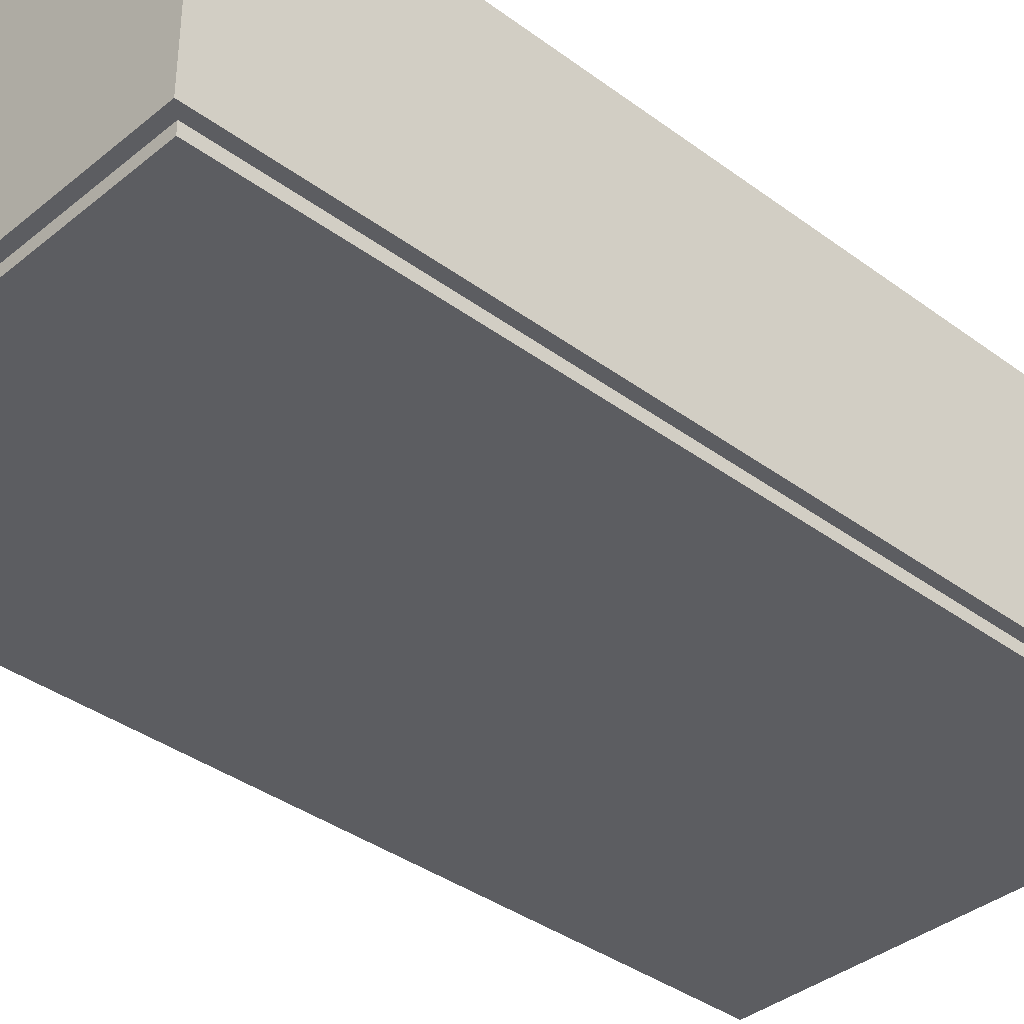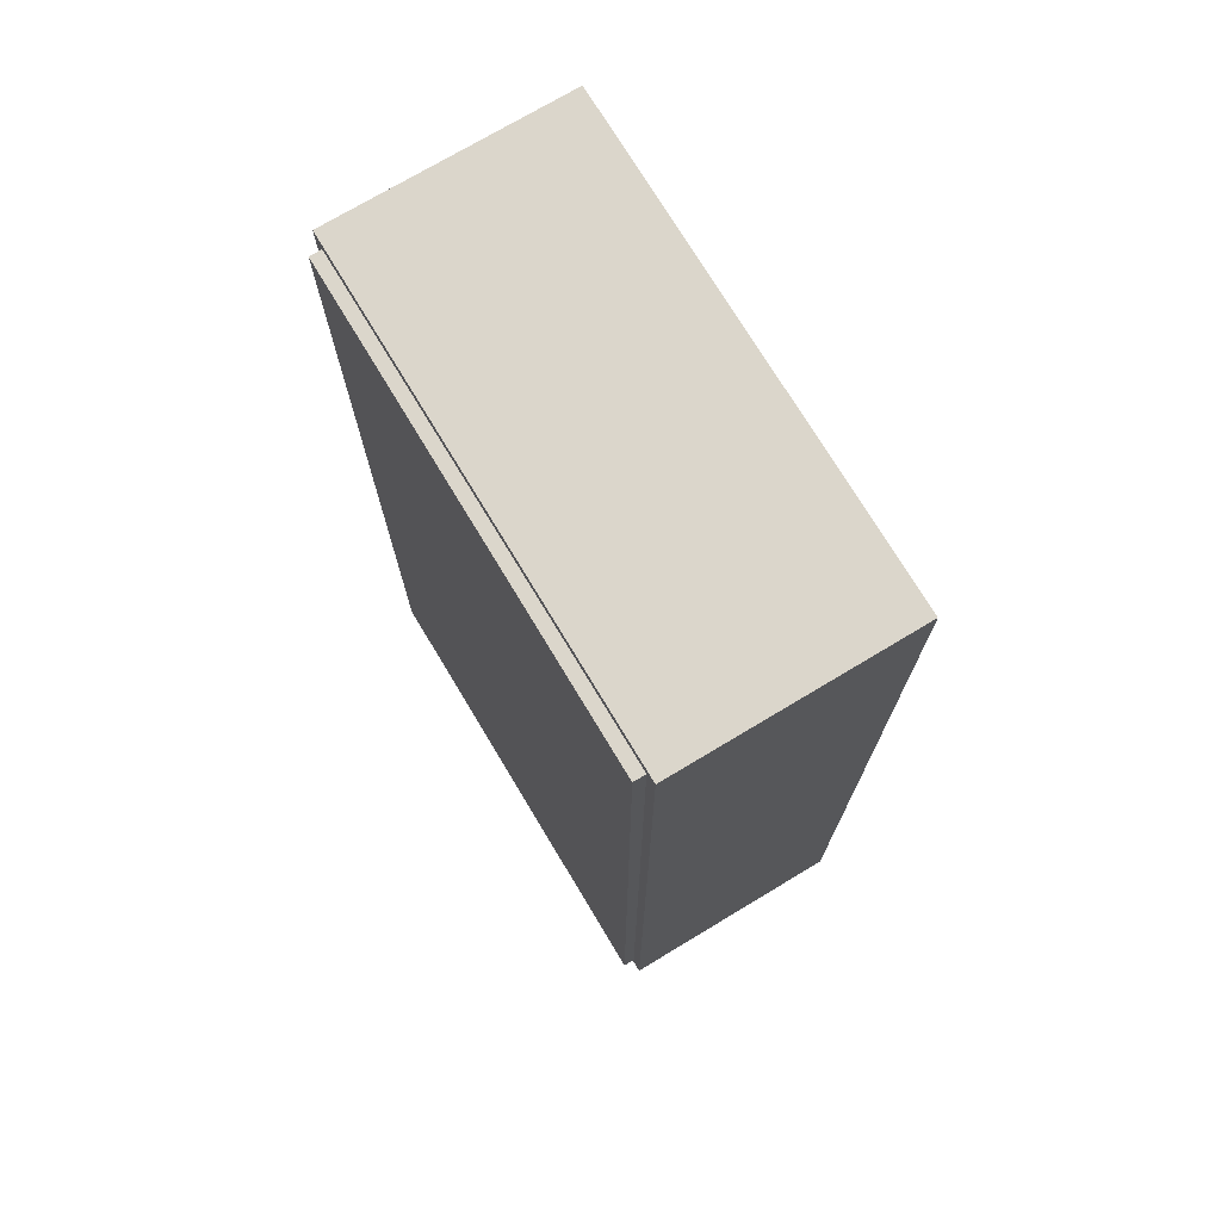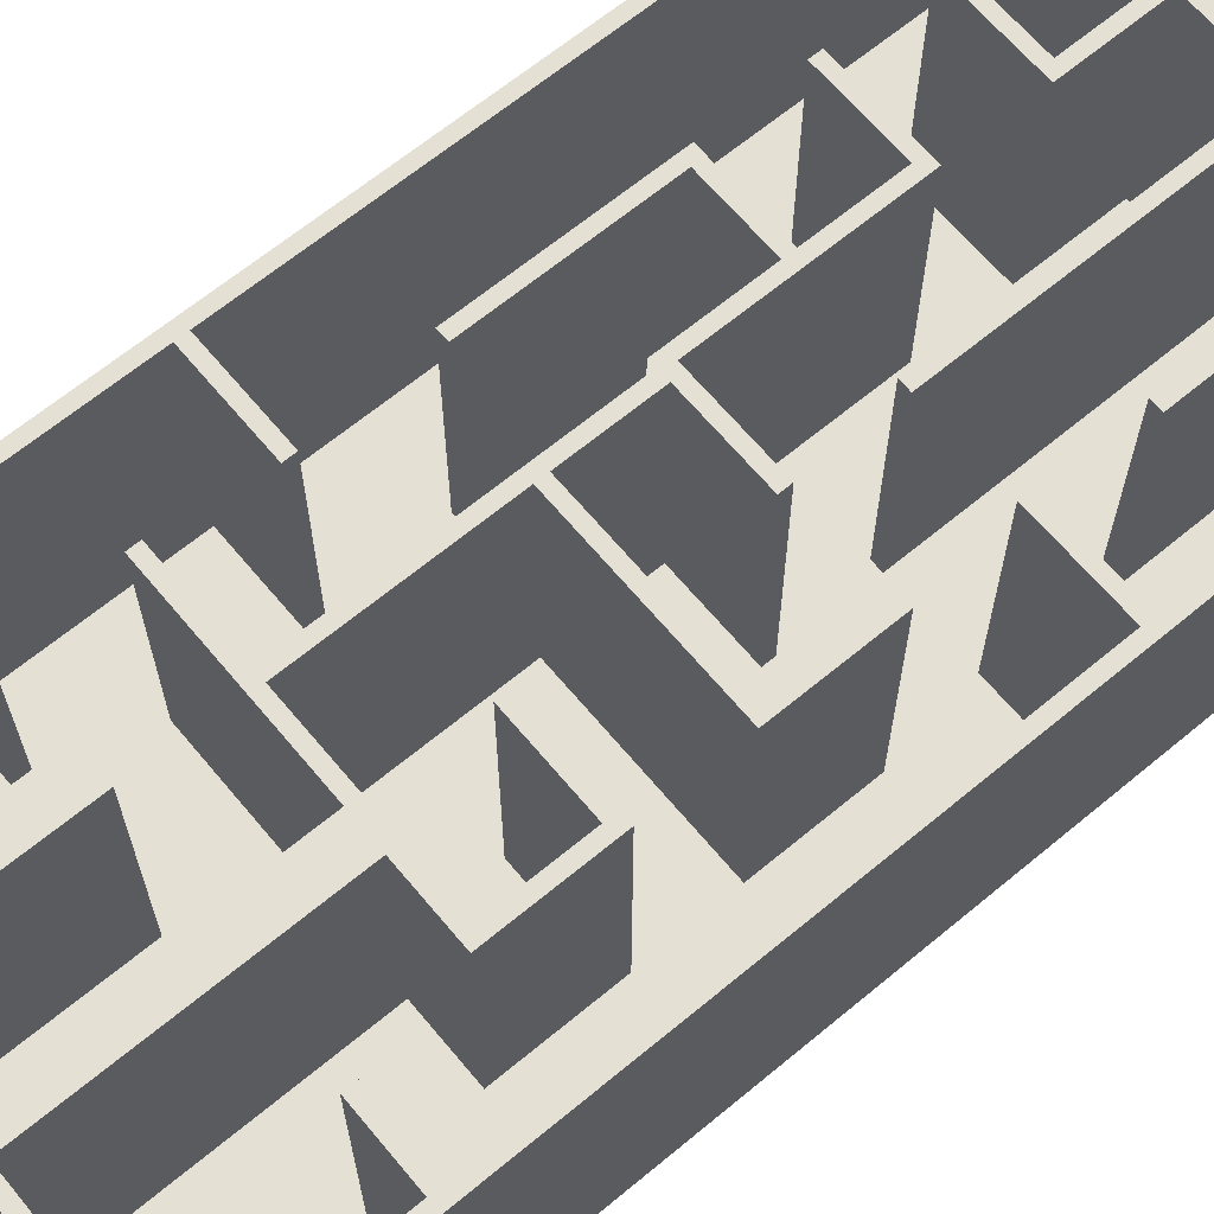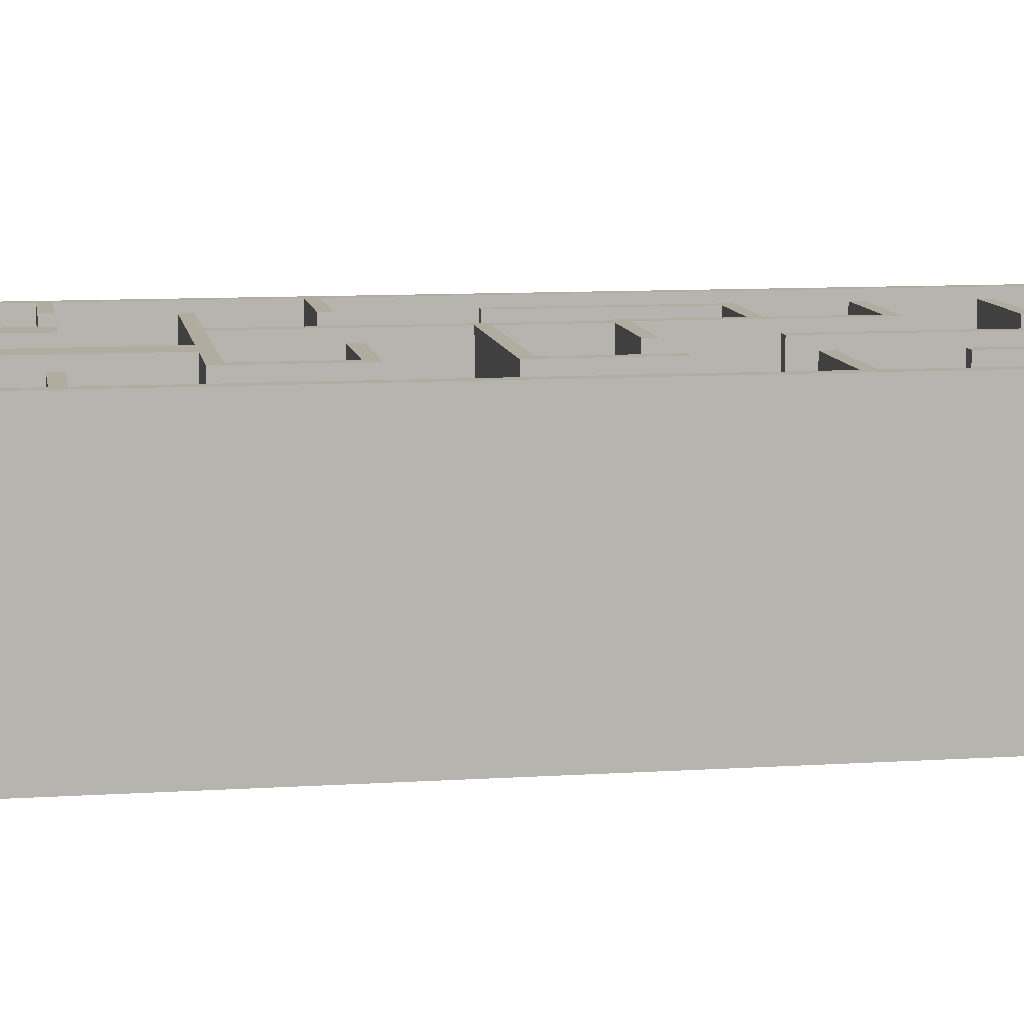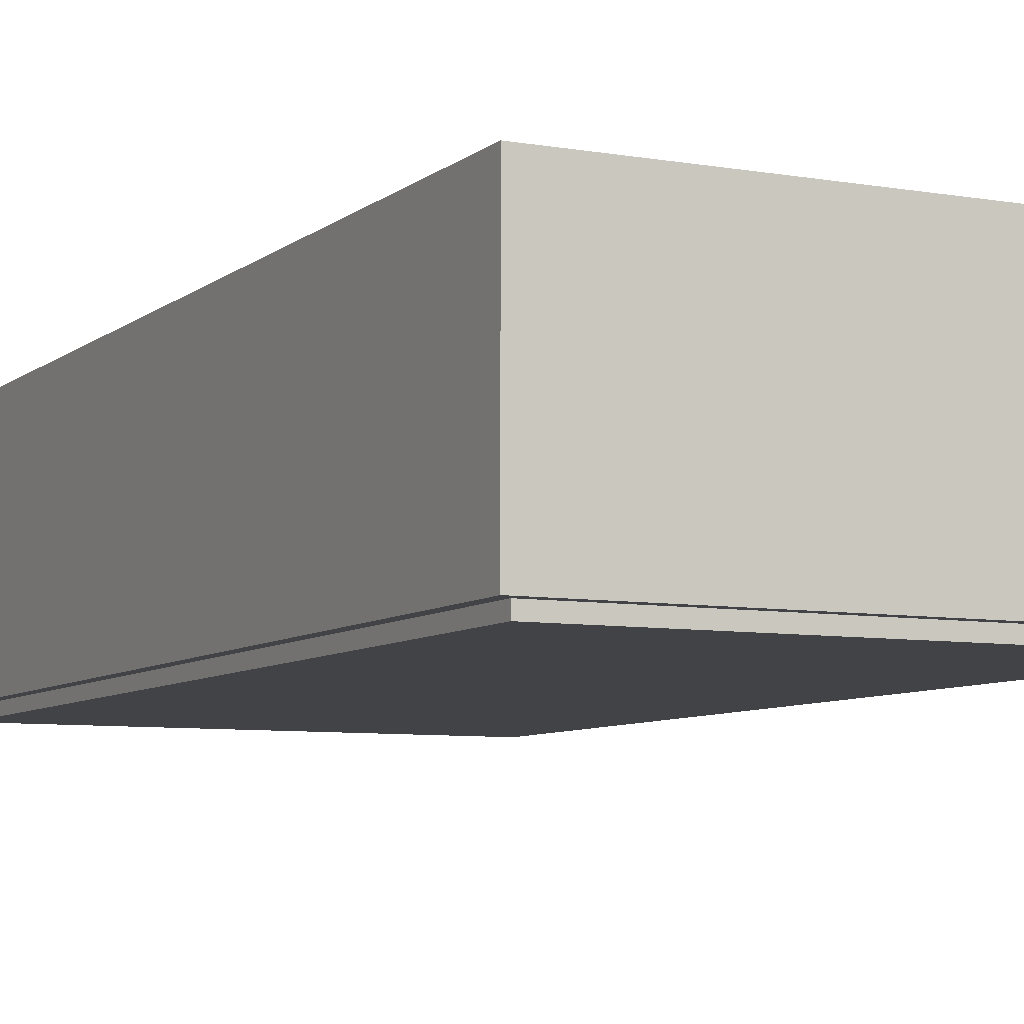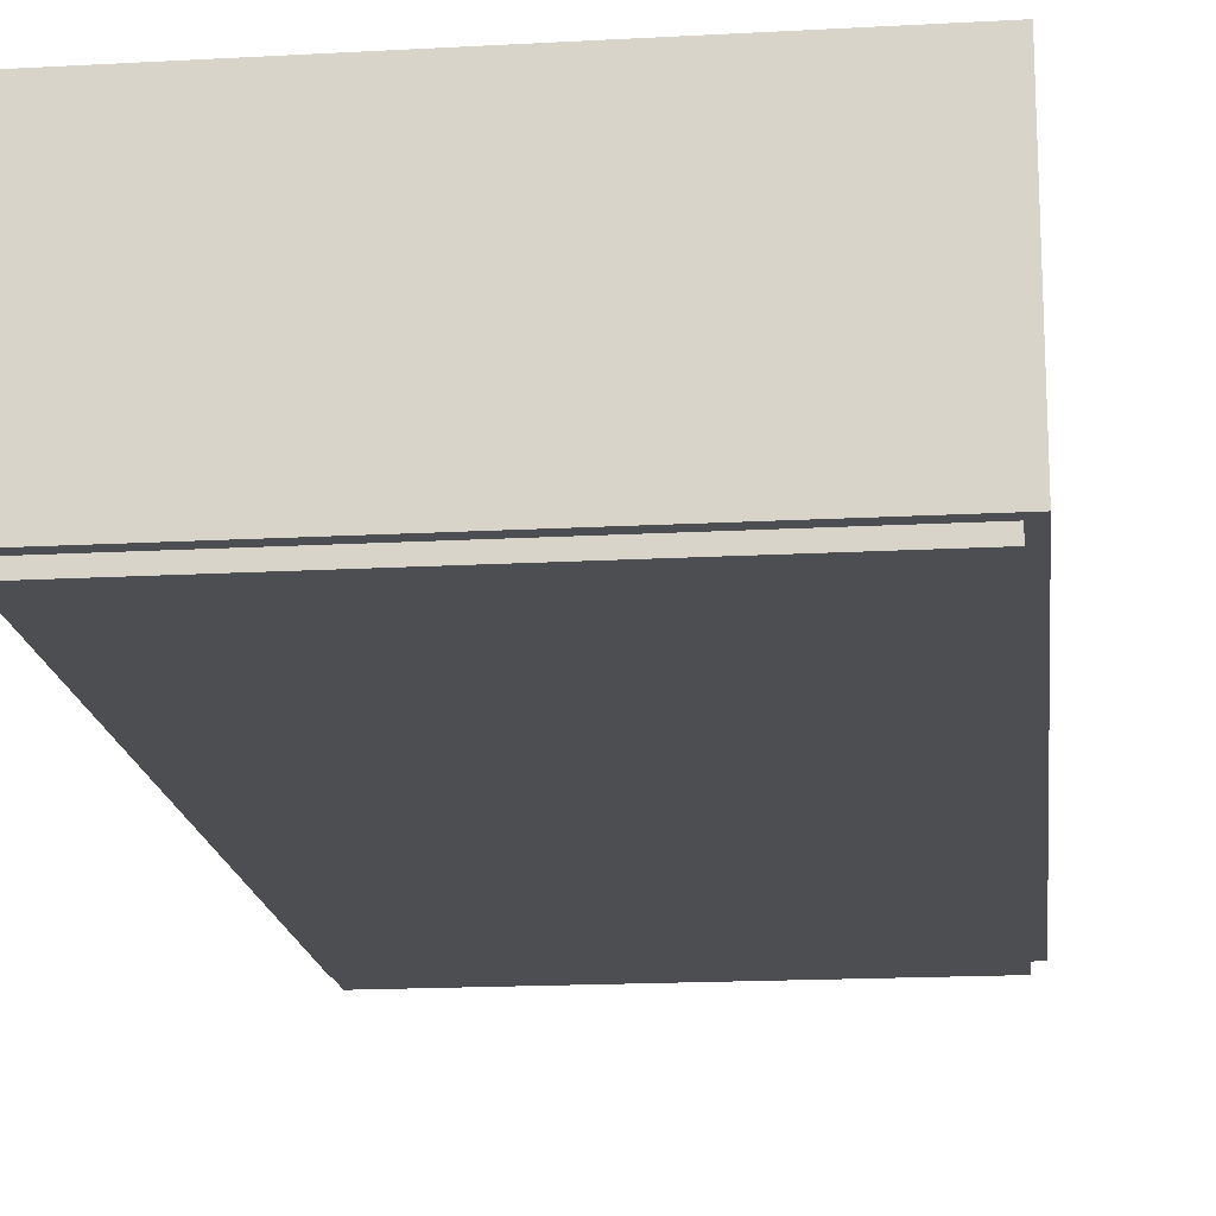
<metadata>
{"format":"obj","ext":"obj","renderer":"f3d","projection":"perspective","resolution":1024,"background":"white","views":[{"elev":-37.1,"azim":-133.6,"up":"+Y"},{"elev":73.5,"azim":59.0,"up":"+Z"},{"elev":65.5,"azim":50.2,"up":"+Y"},{"elev":9.9,"azim":80.7,"up":"+Y"},{"elev":-7.3,"azim":153.5,"up":"+Y"},{"elev":-17.1,"azim":-173.7,"up":"+Y"}]}
</metadata>
<code>
g Solid1
v -3.15 0.15 -6.15
v -3.15 0.15 6.15
v -3.15 3.15 -6.15
v -3.15 3.15 6.15
v -3 0 -6
v -3 0 6
v -3 0.15 -6
v -3 0.15 1.35
v -3 0.15 1.5
v -3 0.15 3.85
v -3 0.15 4
v -3 0.15 6
v -3 3.15 -6
v -3 3.15 1.35
v -3 3.15 1.5
v -3 3.15 3.85
v -3 3.15 4
v -3 3.15 6
v -2.1 0.15 3.85
v -2.1 0.15 4
v -2.1 3.15 3.85
v -2.1 3.15 4
v -1.9 0.15 -4.9
v -1.9 0.15 -4.75
v -1.9 0.15 -3.65
v -1.9 0.15 -3.5
v -1.9 0.15 -2.4
v -1.9 0.15 0
v -1.9 0.15 2.6
v -1.9 0.15 2.75
v -1.9 3.15 -4.9
v -1.9 3.15 -4.75
v -1.9 3.15 -3.65
v -1.9 3.15 -3.5
v -1.9 3.15 -2.4
v -1.9 3.15 0
v -1.9 3.15 2.6
v -1.9 3.15 2.75
v -1.75 0.15 -2.25
v -1.75 0.15 0
v -1.75 0.15 1.35
v -1.75 0.15 1.5
v -1.75 3.15 -2.25
v -1.75 3.15 0
v -1.75 3.15 1.35
v -1.75 3.15 1.5
v -1 0.15 3.85
v -1 0.15 6
v -1 3.15 3.85
v -1 3.15 6
v -0.75 0.15 -6
v -0.75 0.15 -4.9
v -0.75 0.15 -3.5
v -0.75 0.15 -2.4
v -0.75 0.15 -2.25
v -0.75 0.15 -1
v -0.75 3.15 -6
v -0.75 3.15 -4.9
v -0.75 3.15 -3.5
v -0.75 3.15 -2.4
v -0.75 3.15 -2.25
v -0.75 3.15 -1
v -0.65 0.15 -0.9
v -0.65 0.15 2.6
v -0.65 3.15 -0.9
v -0.65 3.15 2.6
v -0.6 0.15 -6
v -0.6 0.15 -4.75
v -0.6 0.15 -3.65
v -0.6 0.15 -1.15
v -0.6 3.15 -6
v -0.6 3.15 -4.75
v -0.6 3.15 -3.65
v -0.6 3.15 -1.15
v -0.55 0.15 3.85
v -0.55 0.15 6
v -0.55 3.15 3.85
v -0.55 3.15 6
v -0.5 0.15 -1
v -0.5 0.15 0.1
v -0.5 0.15 0.25
v -0.5 0.15 2.6
v -0.5 3.15 -1
v -0.5 3.15 0.1
v -0.5 3.15 0.25
v -0.5 3.15 2.6
v 0.5 0.15 -6
v 0.5 0.15 -2.25
v 0.5 3.15 -6
v 0.5 3.15 -2.25
v 0.55 0.15 2.75
v 0.55 0.15 6
v 0.55 3.15 2.75
v 0.55 3.15 6
v 0.6 0.15 1.35
v 0.6 0.15 1.5
v 0.6 3.15 1.35
v 0.6 3.15 1.5
v 0.65 0.15 -6
v 0.65 0.15 -2.25
v 0.65 0.15 -1.15
v 0.65 0.15 -1
v 0.65 3.15 -6
v 0.65 3.15 -2.25
v 0.65 3.15 -1.15
v 0.65 3.15 -1
v 1 0.15 2.75
v 1 0.15 6
v 1 3.15 2.75
v 1 3.15 6
v 1.75 0.15 -4.9
v 1.75 0.15 -3.5
v 1.75 0.15 -2.4
v 1.75 0.15 -2.25
v 1.75 0.15 -1.15
v 1.75 0.15 0.1
v 1.75 0.15 1.5
v 1.75 0.15 2.6
v 1.75 3.15 -4.9
v 1.75 3.15 -3.5
v 1.75 3.15 -2.4
v 1.75 3.15 -2.25
v 1.75 3.15 -1.15
v 1.75 3.15 0.1
v 1.75 3.15 1.5
v 1.75 3.15 2.6
v 1.9 0.15 -4.75
v 1.9 0.15 -3.5
v 1.9 0.15 -1.15
v 1.9 0.15 0.25
v 1.9 0.15 1.35
v 1.9 0.15 2.75
v 1.9 3.15 -4.75
v 1.9 3.15 -3.5
v 1.9 3.15 -1.15
v 1.9 3.15 0.25
v 1.9 3.15 1.35
v 1.9 3.15 2.75
v 2.1 0.15 3.85
v 2.1 0.15 4
v 2.1 3.15 3.85
v 2.1 3.15 4
v 3 0 -6
v 3 0 6
v 3 0.15 -6
v 3 0.15 -4.9
v 3 0.15 -4.75
v 3 0.15 -2.4
v 3 0.15 -2.25
v 3 0.15 3.85
v 3 0.15 4
v 3 0.15 6
v 3 3.15 -6
v 3 3.15 -4.9
v 3 3.15 -4.75
v 3 3.15 -2.4
v 3 3.15 -2.25
v 3 3.15 3.85
v 3 3.15 4
v 3 3.15 6
v 3.15 0.15 -6.15
v 3.15 0.15 6.15
v 3.15 3.15 -6.15
v 3.15 3.15 6.15
f 29 30 37
f 37 30 38
f 64 29 66
f 66 29 37
f 63 64 65
f 65 64 66
f 56 63 62
f 62 63 65
f 55 56 61
f 61 56 62
f 39 55 43
f 43 55 61
f 40 39 44
f 44 39 43
f 28 40 36
f 36 40 44
f 27 28 35
f 35 28 36
f 54 27 60
f 60 27 35
f 53 54 59
f 59 54 60
f 26 53 34
f 34 53 59
f 25 26 33
f 33 26 34
f 69 25 73
f 73 25 33
f 70 69 74
f 74 69 73
f 101 70 105
f 105 70 74
f 102 101 106
f 106 101 105
f 79 102 83
f 83 102 106
f 80 79 84
f 84 79 83
f 116 80 124
f 124 80 84
f 115 116 123
f 123 116 124
f 129 115 135
f 135 115 123
f 130 129 136
f 136 129 135
f 81 130 85
f 85 130 136
f 82 81 86
f 86 81 85
f 118 82 126
f 126 82 86
f 117 118 125
f 125 118 126
f 96 117 98
f 98 117 125
f 95 96 97
f 97 96 98
f 131 95 137
f 137 95 97
f 132 131 138
f 138 131 137
f 107 132 109
f 109 132 138
f 108 107 110
f 110 107 109
f 91 92 93
f 93 92 94
f 30 91 38
f 38 91 93
f 146 111 154
f 154 111 119
f 127 147 133
f 133 147 155
f 128 127 134
f 134 127 133
f 112 128 120
f 120 128 134
f 111 112 119
f 119 112 120
f 114 149 122
f 122 149 157
f 113 114 121
f 121 114 122
f 148 113 156
f 156 113 121
f 42 41 46
f 46 41 45
f 9 42 15
f 15 42 46
f 41 8 45
f 45 8 14
f 20 19 22
f 22 19 21
f 11 20 17
f 17 20 22
f 19 10 21
f 21 10 16
f 88 100 90
f 90 100 104
f 87 88 89
f 89 88 90
f 100 99 104
f 104 99 103
f 140 151 142
f 142 151 159
f 139 140 141
f 141 140 142
f 150 139 158
f 158 139 141
f 24 68 32
f 32 68 72
f 23 24 31
f 31 24 32
f 52 23 58
f 58 23 31
f 51 52 57
f 57 52 58
f 68 67 72
f 72 67 71
f 47 48 49
f 49 48 50
f 75 47 77
f 77 47 49
f 76 75 78
f 78 75 77
f 17 18 11
f 11 18 12
f 15 16 9
f 9 16 10
f 151 152 159
f 159 152 160
f 149 150 157
f 157 150 158
f 154 153 146
f 146 153 145
f 57 13 51
f 51 13 7
f 89 71 87
f 87 71 67
f 48 12 50
f 50 12 18
f 110 160 108
f 108 160 152
f 76 92 75
f 75 92 91
f 75 91 30
f 29 10 30
f 30 10 19
f 30 19 47
f 47 19 20
f 47 20 48
f 48 20 12
f 12 20 11
f 64 42 29
f 29 42 9
f 29 9 10
f 42 64 41
f 41 64 63
f 41 63 40
f 40 63 56
f 40 56 39
f 39 56 55
f 40 28 41
f 41 28 8
f 8 28 27
f 8 27 7
f 7 27 26
f 7 26 25
f 54 53 27
f 27 53 26
f 69 68 25
f 25 68 24
f 25 24 7
f 7 24 23
f 7 23 51
f 51 23 52
f 70 88 69
f 69 88 87
f 69 87 68
f 68 87 67
f 70 101 88
f 88 101 100
f 100 101 114
f 100 114 113
f 114 101 115
f 115 101 102
f 115 102 116
f 116 102 80
f 80 102 79
f 115 129 114
f 114 129 149
f 149 129 130
f 149 130 150
f 150 130 131
f 150 131 132
f 131 130 95
f 95 130 81
f 95 81 82
f 95 82 96
f 96 82 118
f 96 118 117
f 150 132 139
f 139 132 107
f 139 107 140
f 140 107 108
f 140 108 152
f 152 151 140
f 148 128 113
f 113 128 112
f 113 112 100
f 100 112 99
f 99 112 111
f 99 111 145
f 145 111 146
f 148 147 128
f 128 147 127
f 47 75 30
f 147 148 155
f 155 148 156
f 99 145 103
f 103 145 153
f 8 7 14
f 14 7 13
f 92 76 94
f 94 76 78
f 2 162 4
f 4 162 164
f 1 2 3
f 3 2 4
f 161 1 163
f 163 1 3
f 162 161 164
f 164 161 163
f 163 157 164
f 164 157 158
f 164 158 159
f 159 158 142
f 142 158 141
f 3 89 163
f 163 89 103
f 163 103 153
f 4 14 3
f 3 14 13
f 3 13 57
f 164 94 4
f 4 94 78
f 4 78 50
f 50 78 77
f 50 77 49
f 159 160 164
f 164 160 110
f 164 110 94
f 94 110 109
f 94 109 93
f 93 109 126
f 93 126 86
f 109 138 126
f 126 138 137
f 126 137 125
f 125 137 97
f 125 97 98
f 93 86 66
f 66 86 85
f 66 85 65
f 65 85 84
f 65 84 83
f 84 85 124
f 124 85 136
f 124 136 135
f 135 123 124
f 106 105 83
f 83 105 74
f 83 74 65
f 65 74 62
f 62 74 61
f 61 74 60
f 61 60 43
f 43 60 35
f 43 35 36
f 74 73 60
f 60 73 59
f 59 73 33
f 59 33 34
f 36 44 43
f 37 38 66
f 66 38 93
f 50 18 4
f 4 18 17
f 4 17 16
f 16 17 21
f 21 17 22
f 16 15 4
f 4 15 14
f 46 45 15
f 15 45 14
f 3 57 71
f 71 57 58
f 71 58 72
f 72 58 32
f 32 58 31
f 71 89 3
f 89 90 103
f 103 90 104
f 153 154 163
f 163 154 155
f 163 155 156
f 155 154 133
f 133 154 119
f 133 119 120
f 120 134 133
f 121 122 156
f 156 122 157
f 156 157 163
f 162 149 161
f 161 149 148
f 161 148 147
f 2 92 162
f 162 92 108
f 162 108 152
f 1 8 2
f 2 8 9
f 2 9 10
f 161 87 1
f 1 87 67
f 1 67 51
f 11 12 2
f 2 12 48
f 2 48 76
f 76 92 2
f 152 151 162
f 162 151 150
f 162 150 149
f 147 146 161
f 161 146 145
f 161 145 99
f 99 87 161
f 51 7 1
f 1 7 8
f 10 11 2
f 144 76 6
f 6 76 48
f 6 48 12
f 152 108 144
f 144 108 92
f 144 92 76
f 7 5 8
f 8 5 6
f 8 6 9
f 9 6 10
f 10 6 11
f 11 6 12
f 5 87 143
f 143 87 99
f 143 99 145
f 7 51 5
f 5 51 67
f 5 67 87
f 143 149 144
f 144 149 150
f 144 150 151
f 145 146 143
f 143 146 147
f 143 147 148
f 148 149 143
f 151 152 144
f 143 144 5
f 5 144 6

</code>
